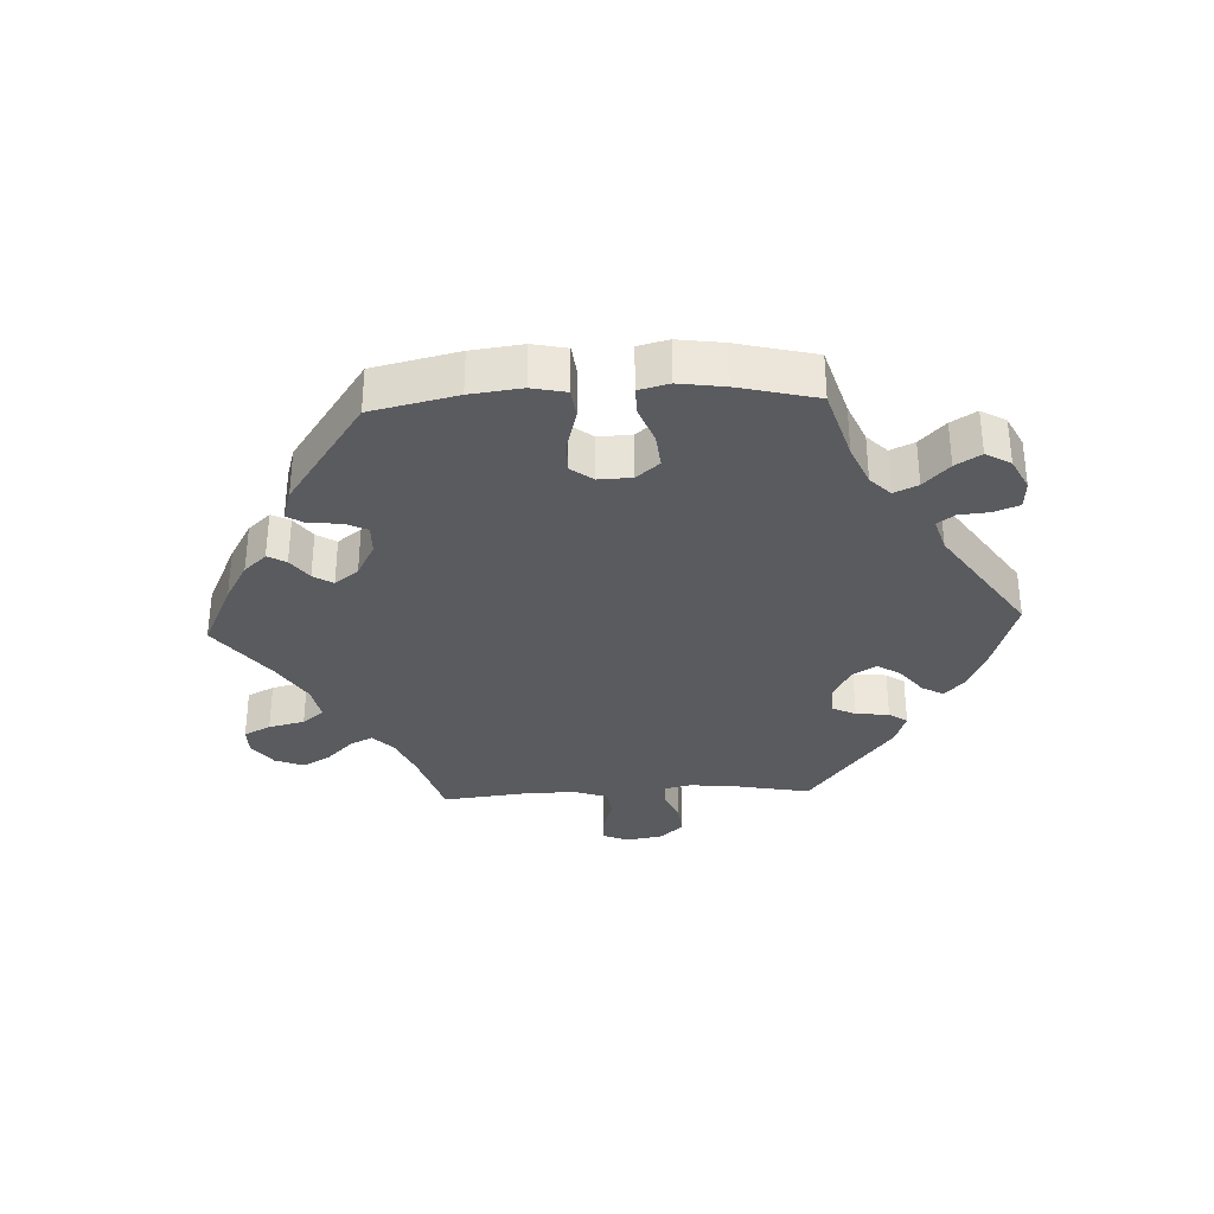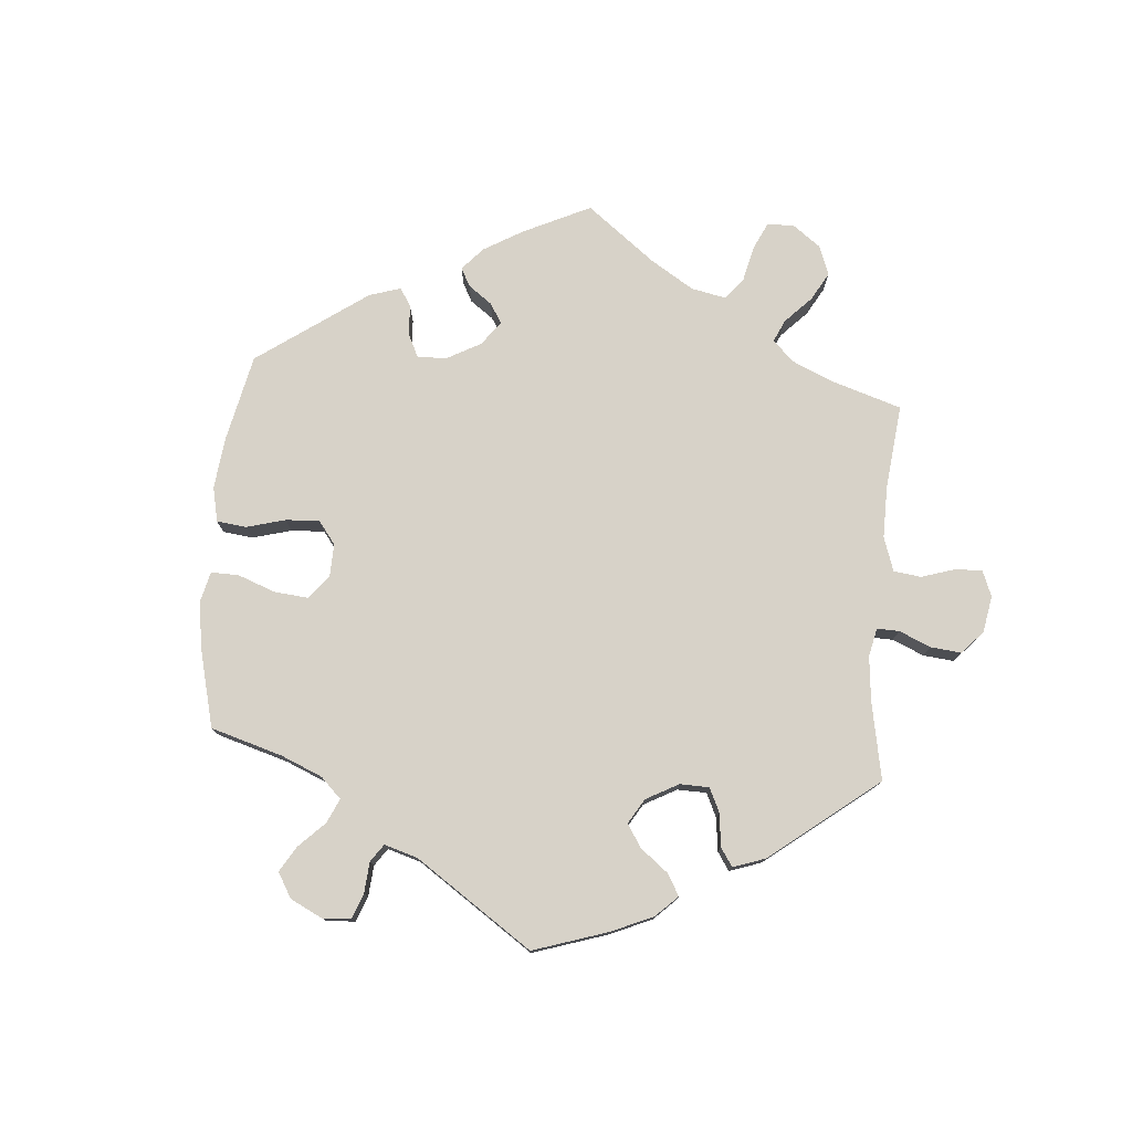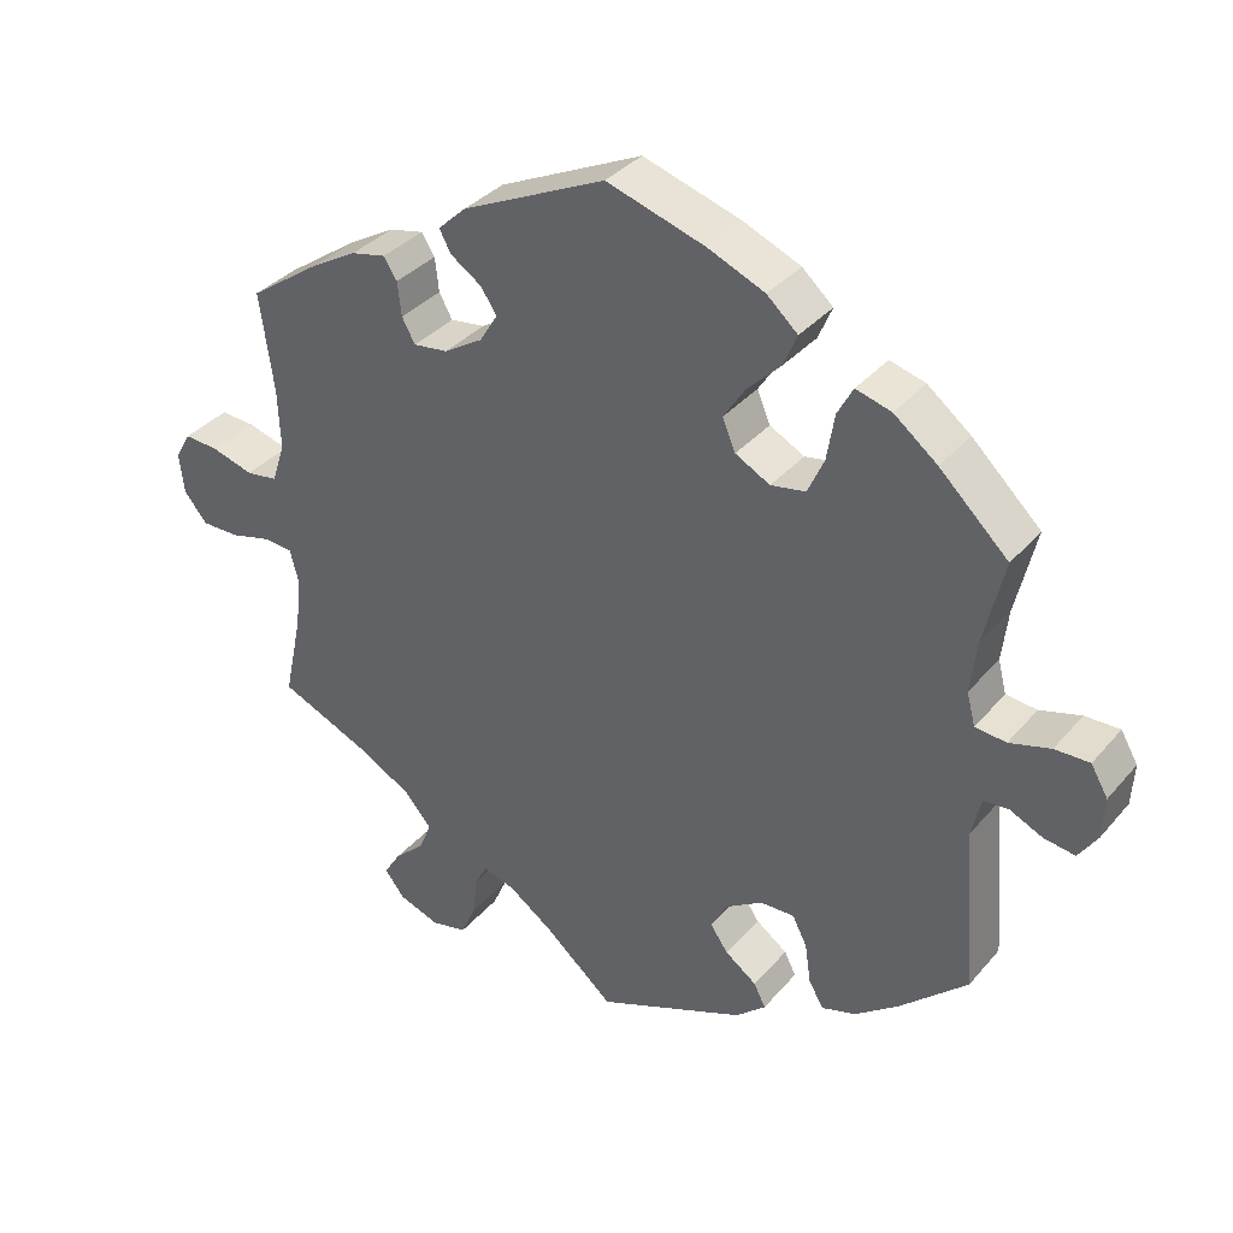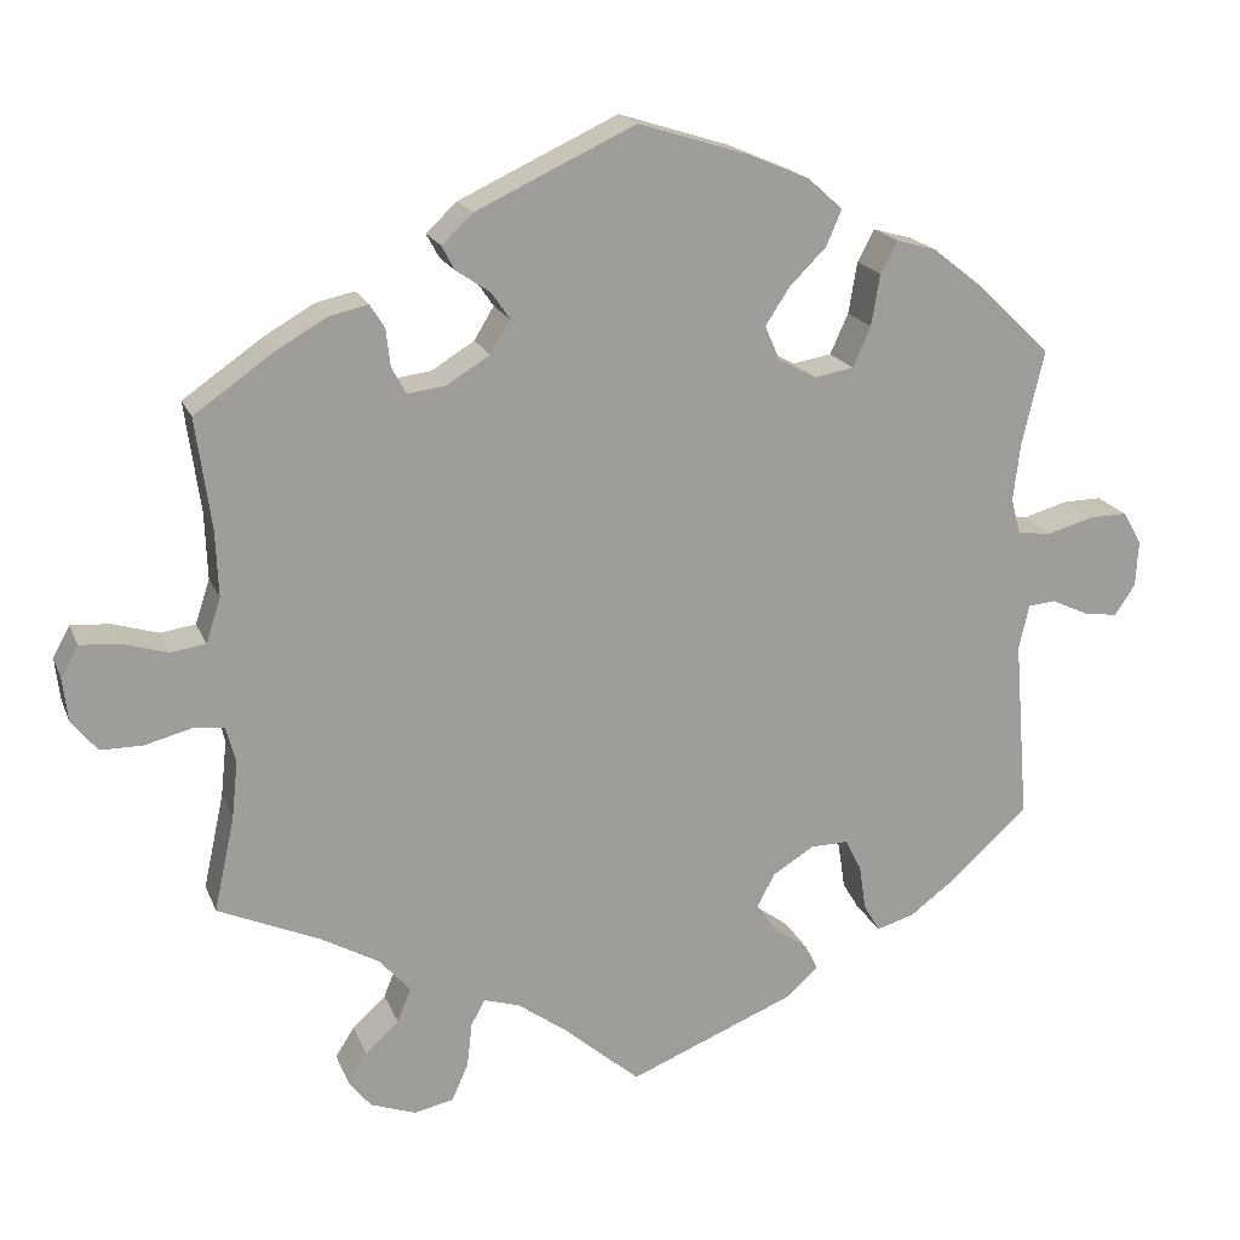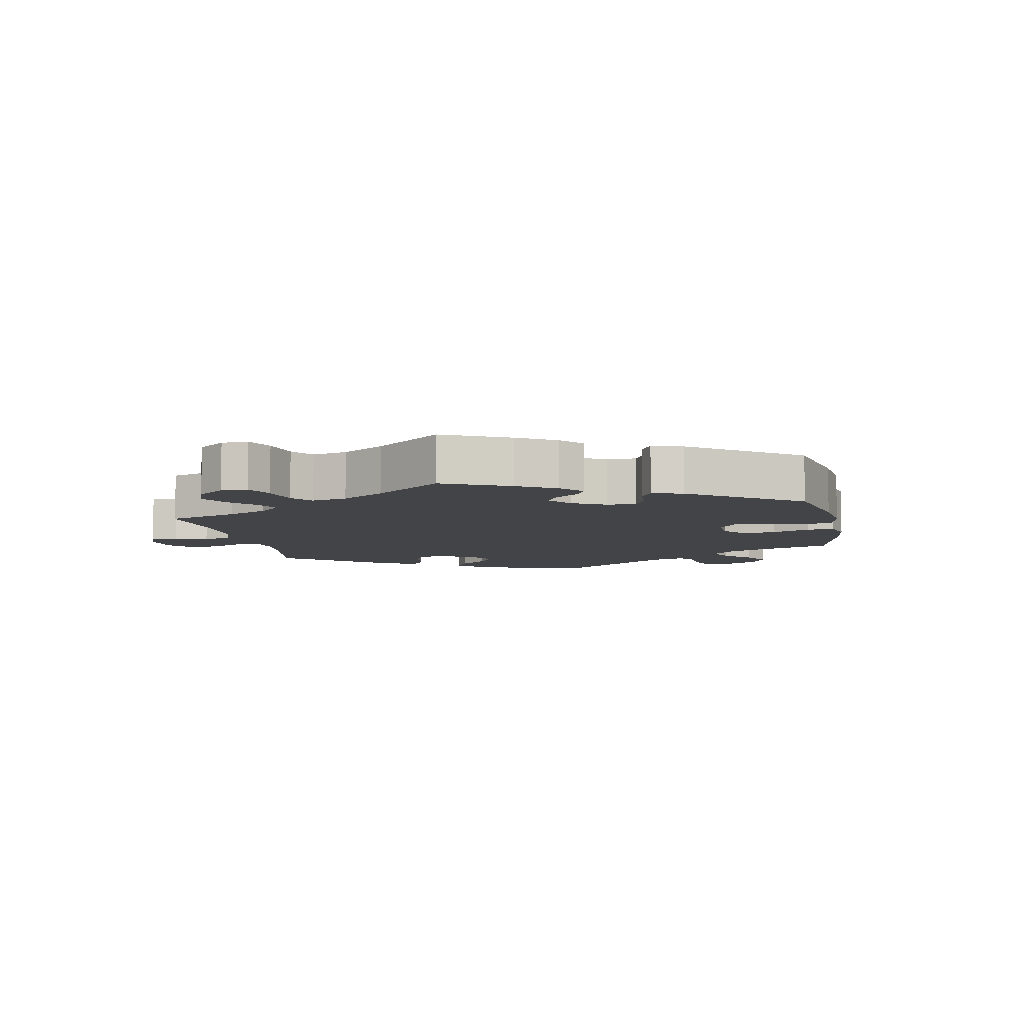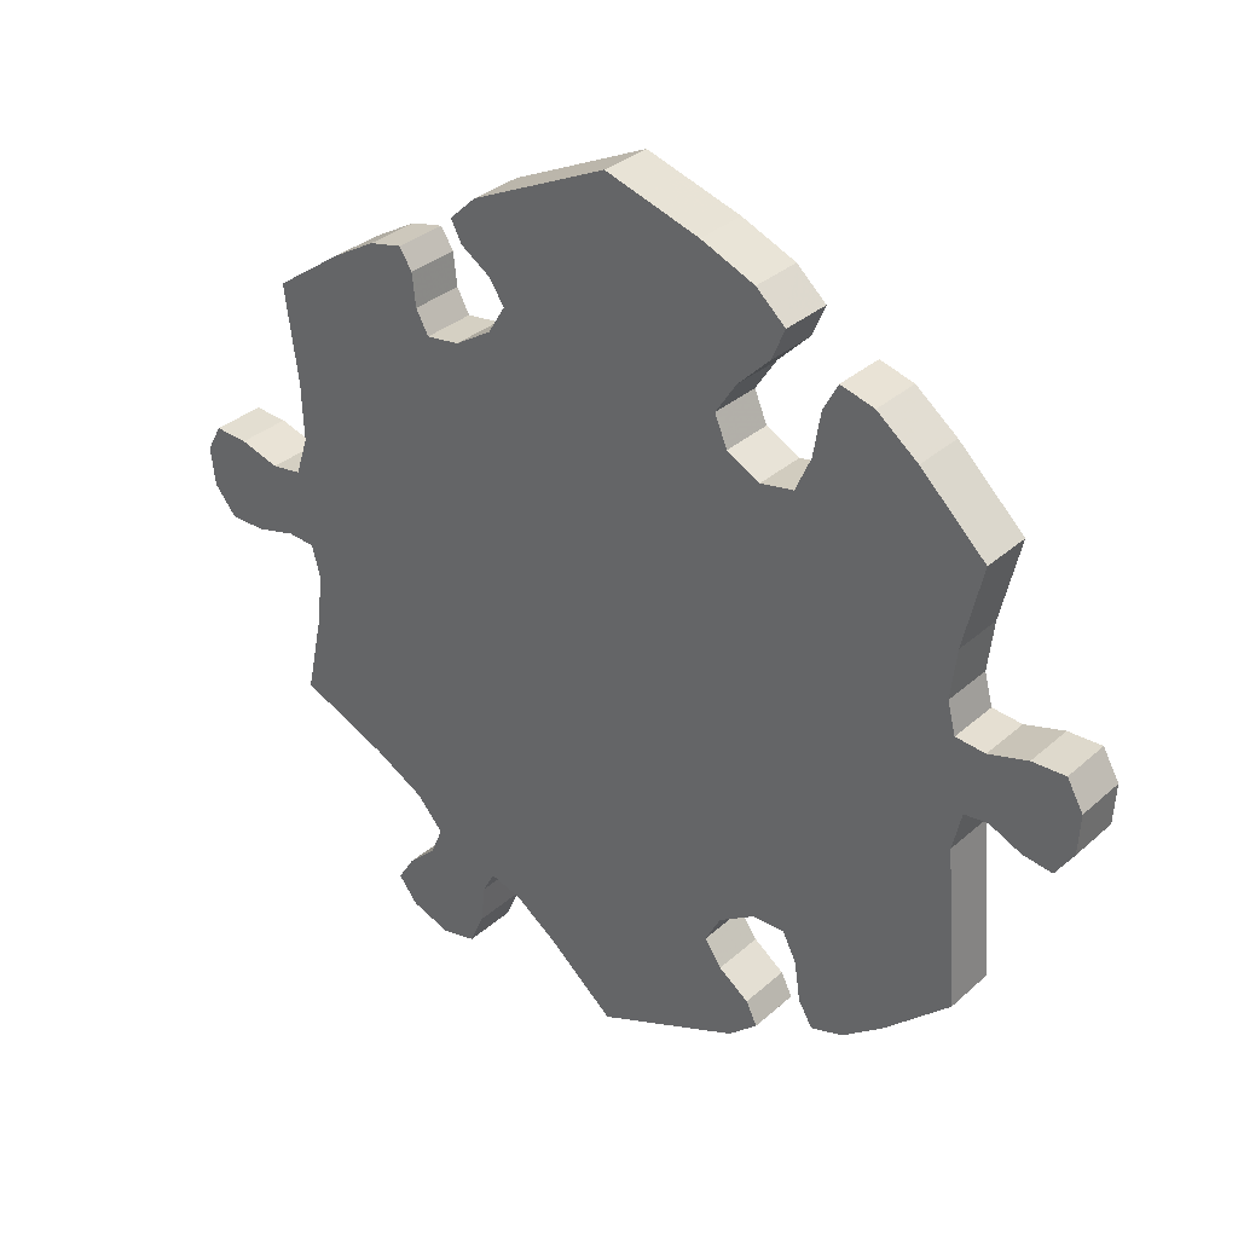
<metadata>
{"format":"obj","ext":"obj","renderer":"f3d","projection":"perspective","resolution":1024,"background":"white","views":[{"elev":-33.4,"azim":32.7,"up":"+Y"},{"elev":77.4,"azim":124.5,"up":"+Y"},{"elev":35.2,"azim":34.5,"up":"+Z"},{"elev":18.7,"azim":-17.4,"up":"+Z"},{"elev":-7.7,"azim":-48.5,"up":"+Y"},{"elev":32.9,"azim":39.6,"up":"+Z"}]}
</metadata>
<code>
v -0.408 0.07 0.354
v -0.349 0.07 0.388
v -0.304 0.07 0.398
v -0.287 0.07 0.371
v -0.282 0.07 0.327
v -0.265 0.07 0.296
v -0.22 0.07 0.302
v -0.17 0.07 0.333
v -0.147 0.07 0.371
v -0.168 0.07 0.402
v -0.208 0.07 0.429
v -0.223 0.07 0.457
v -0.187 0.07 0.491
v -0.001 0.07 0.578
v 0.127 0.07 0.538
v 0.2 0.07 0.507
v 0.24 0.07 0.471
v 0.222 0.07 0.429
v 0.179 0.07 0.386
v 0.151 0.07 0.343
v 0.168 0.07 0.303
v 0.213 0.07 0.279
v 0.258 0.07 0.287
v 0.279 0.07 0.334
v 0.289 0.07 0.394
v 0.309 0.07 0.431
v 0.355 0.07 0.418
v 0.411 0.07 0.374
v 0.5 0.07 0.289
v 0.474 0.07 0.178
v 0.466 0.07 0.111
v 0.477 0.07 0.069
v 0.517 0.07 0.065
v 0.57 0.07 0.08
v 0.615 0.07 0.081
v 0.637 0.07 0.043
v 0.634 0.07 -0.011
v 0.61 0.07 -0.047
v 0.57 0.07 -0.041
v 0.527 0.07 -0.021
v 0.495 0.07 -0.024
v 0.483 0.07 -0.076
v 0.5 0.07 -0.289
v 0.412 0.07 -0.369
v 0.356 0.07 -0.411
v 0.312 0.07 -0.424
v 0.293 0.07 -0.392
v 0.285 0.07 -0.339
v 0.266 0.07 -0.302
v 0.222 0.07 -0.303
v 0.174 0.07 -0.333
v 0.153 0.07 -0.372
v 0.176 0.07 -0.405
v 0.217 0.07 -0.435
v 0.232 0.07 -0.465
v 0.193 0.07 -0.499
v 0 0.07 -0.578
v -0.091 0.07 -0.5
v -0.147 0.07 -0.46
v -0.189 0.07 -0.447
v -0.205 0.07 -0.477
v -0.211 0.07 -0.529
v -0.23 0.07 -0.572
v -0.276 0.07 -0.582
v -0.329 0.07 -0.563
v -0.355 0.07 -0.53
v -0.333 0.07 -0.495
v -0.294 0.07 -0.459
v -0.278 0.07 -0.42
v -0.314 0.07 -0.379
v -0.382 0.07 -0.341
v -0.501 0.07 -0.289
v -0.477 0.07 -0.178
v -0.47 0.07 -0.112
v -0.481 0.07 -0.069
v -0.518 0.07 -0.066
v -0.572 0.07 -0.08
v -0.621 0.07 -0.08
v -0.651 0.07 -0.043
v -0.657 0.07 0.008
v -0.637 0.07 0.044
v -0.592 0.07 0.041
v -0.538 0.07 0.025
v -0.497 0.07 0.031
v -0.48 0.07 0.083
v -0.483 0.07 0.16
v -0.501 0.07 0.289
v -0.408 0 0.354
v -0.349 0 0.388
v -0.304 0 0.398
v -0.287 0 0.371
v -0.282 0 0.327
v -0.265 0 0.296
v -0.22 0 0.302
v -0.17 0 0.333
v -0.147 0 0.371
v -0.168 0 0.402
v -0.208 0 0.429
v -0.223 0 0.457
v -0.187 0 0.491
v -0.001 0 0.578
v 0.127 0 0.538
v 0.2 0 0.507
v 0.24 0 0.471
v 0.222 0 0.429
v 0.179 0 0.386
v 0.151 0 0.343
v 0.168 0 0.303
v 0.213 0 0.279
v 0.258 0 0.287
v 0.279 0 0.334
v 0.289 0 0.394
v 0.309 0 0.431
v 0.355 0 0.418
v 0.411 0 0.374
v 0.5 0 0.289
v 0.474 0 0.178
v 0.466 0 0.111
v 0.477 0 0.069
v 0.517 0 0.065
v 0.57 0 0.08
v 0.615 0 0.081
v 0.637 0 0.043
v 0.634 0 -0.011
v 0.61 0 -0.047
v 0.57 0 -0.041
v 0.527 0 -0.021
v 0.495 0 -0.024
v 0.483 0 -0.076
v 0.5 0 -0.289
v 0.412 0 -0.369
v 0.356 0 -0.411
v 0.312 0 -0.424
v 0.293 0 -0.392
v 0.285 0 -0.339
v 0.266 0 -0.302
v 0.222 0 -0.303
v 0.174 0 -0.333
v 0.153 0 -0.372
v 0.176 0 -0.405
v 0.217 0 -0.435
v 0.232 0 -0.465
v 0.193 0 -0.499
v 0 0 -0.578
v -0.091 0 -0.5
v -0.147 0 -0.46
v -0.189 0 -0.447
v -0.205 0 -0.477
v -0.211 0 -0.529
v -0.23 0 -0.572
v -0.276 0 -0.582
v -0.329 0 -0.563
v -0.355 0 -0.53
v -0.333 0 -0.495
v -0.294 0 -0.459
v -0.278 0 -0.42
v -0.314 0 -0.379
v -0.382 0 -0.341
v -0.501 0 -0.289
v -0.477 0 -0.178
v -0.47 0 -0.112
v -0.481 0 -0.069
v -0.518 0 -0.066
v -0.572 0 -0.08
v -0.621 0 -0.08
v -0.651 0 -0.043
v -0.657 0 0.008
v -0.637 0 0.044
v -0.592 0 0.041
v -0.538 0 0.025
v -0.497 0 0.031
v -0.48 0 0.083
v -0.483 0 0.16
v -0.501 0 0.289
f 86 87 1 2
f 85 86 2 3
f 84 85 3 4
f 80 81 82 83
f 78 79 80 83
f 76 77 78 83
f 75 76 83 84
f 74 75 84 4
f 71 72 73
f 70 71 73 74
f 69 70 74 4
f 65 66 67 68
f 65 68 69
f 64 65 69
f 61 62 63 64
f 60 61 64 69
f 55 56 57 58
f 53 54 55 58
f 52 53 58 59
f 51 52 59 60
f 45 46 47 48
f 45 48 49
f 42 43 44 45
f 41 42 45 49
f 37 38 39 40
f 35 36 37 40
f 33 34 35 40
f 32 33 40 41
f 31 32 41 49
f 27 28 29 30
f 24 25 26 27
f 23 24 27 30
f 22 23 30 31
f 16 17 18 19
f 16 19 20
f 15 16 20
f 14 15 20
f 13 14 20 21
f 10 11 12 13
f 9 10 13 21
f 69 4 5
f 69 5 6
f 50 51 60 69
f 50 69 6 7
f 49 50 7 8
f 21 22 31 49
f 8 9 21 49
f 89 88 174 173
f 90 89 173 172
f 91 90 172 171
f 170 169 168 167
f 170 167 166 165
f 170 165 164 163
f 171 170 163 162
f 91 171 162 161
f 160 159 158
f 161 160 158 157
f 91 161 157 156
f 155 154 153 152
f 156 155 152
f 156 152 151
f 151 150 149 148
f 156 151 148 147
f 145 144 143 142
f 145 142 141 140
f 146 145 140 139
f 147 146 139 138
f 135 134 133 132
f 136 135 132
f 132 131 130 129
f 136 132 129 128
f 127 126 125 124
f 127 124 123 122
f 127 122 121 120
f 128 127 120 119
f 136 128 119 118
f 117 116 115 114
f 114 113 112 111
f 117 114 111 110
f 118 117 110 109
f 106 105 104 103
f 107 106 103
f 107 103 102
f 107 102 101
f 108 107 101 100
f 100 99 98 97
f 108 100 97 96
f 92 91 156
f 93 92 156
f 156 147 138 137
f 94 93 156 137
f 95 94 137 136
f 136 118 109 108
f 136 108 96 95
f 1 88 89 2
f 2 89 90 3
f 3 90 91 4
f 4 91 92 5
f 5 92 93 6
f 6 93 94 7
f 7 94 95 8
f 8 95 96 9
f 9 96 97 10
f 10 97 98 11
f 11 98 99 12
f 12 99 100 13
f 13 100 101 14
f 14 101 102 15
f 15 102 103 16
f 16 103 104 17
f 17 104 105 18
f 18 105 106 19
f 19 106 107 20
f 20 107 108 21
f 21 108 109 22
f 22 109 110 23
f 23 110 111 24
f 24 111 112 25
f 25 112 113 26
f 26 113 114 27
f 27 114 115 28
f 28 115 116 29
f 29 116 117 30
f 30 117 118 31
f 31 118 119 32
f 32 119 120 33
f 33 120 121 34
f 34 121 122 35
f 35 122 123 36
f 36 123 124 37
f 37 124 125 38
f 38 125 126 39
f 39 126 127 40
f 40 127 128 41
f 41 128 129 42
f 42 129 130 43
f 43 130 131 44
f 44 131 132 45
f 45 132 133 46
f 46 133 134 47
f 47 134 135 48
f 48 135 136 49
f 49 136 137 50
f 50 137 138 51
f 51 138 139 52
f 52 139 140 53
f 53 140 141 54
f 54 141 142 55
f 55 142 143 56
f 56 143 144 57
f 57 144 145 58
f 58 145 146 59
f 59 146 147 60
f 60 147 148 61
f 61 148 149 62
f 62 149 150 63
f 63 150 151 64
f 64 151 152 65
f 65 152 153 66
f 66 153 154 67
f 67 154 155 68
f 68 155 156 69
f 69 156 157 70
f 70 157 158 71
f 71 158 159 72
f 72 159 160 73
f 73 160 161 74
f 74 161 162 75
f 75 162 163 76
f 76 163 164 77
f 77 164 165 78
f 78 165 166 79
f 79 166 167 80
f 80 167 168 81
f 81 168 169 82
f 82 169 170 83
f 83 170 171 84
f 84 171 172 85
f 85 172 173 86
f 86 173 174 87
f 87 174 88 1

</code>
